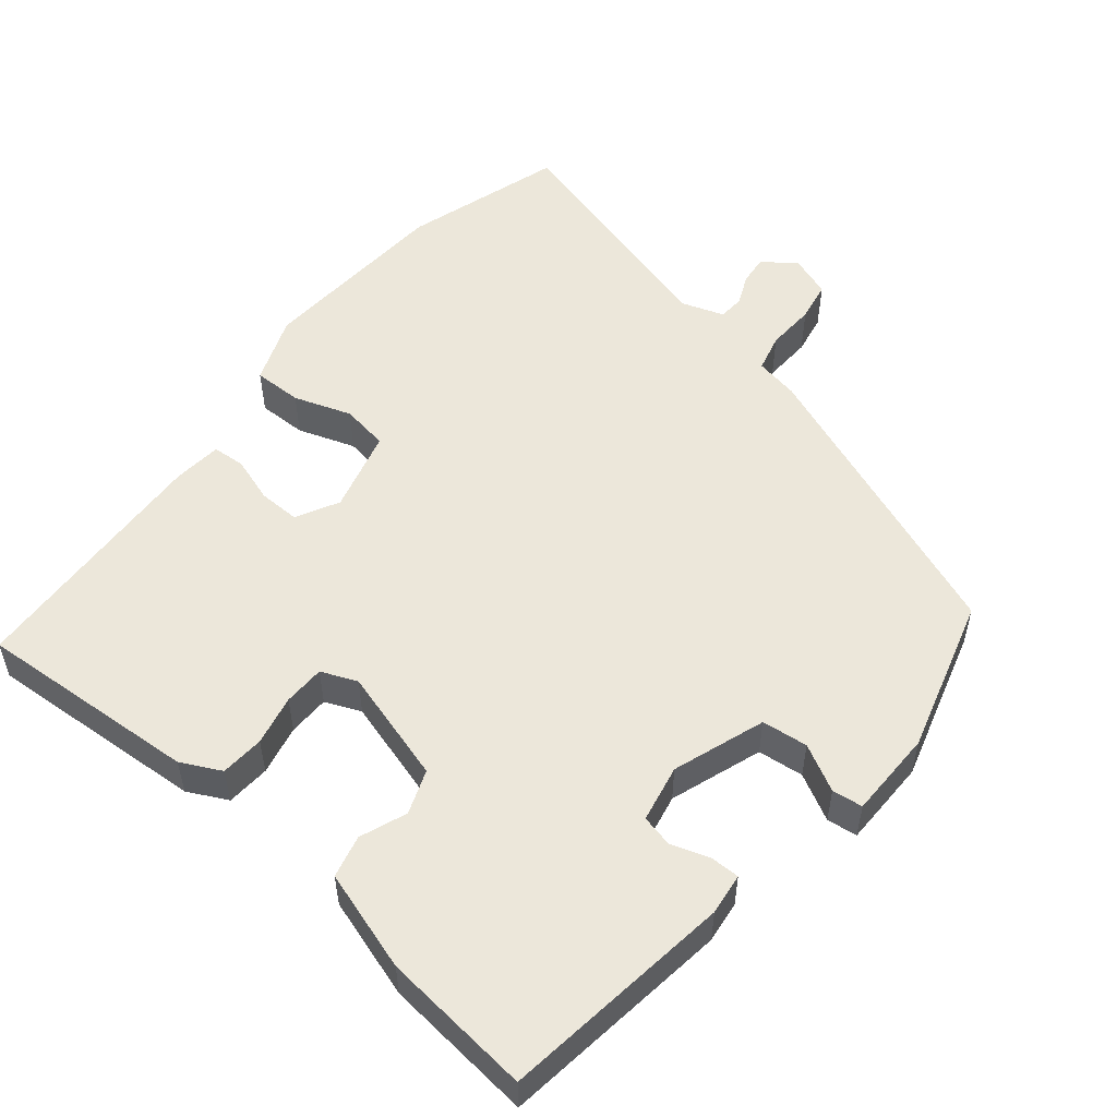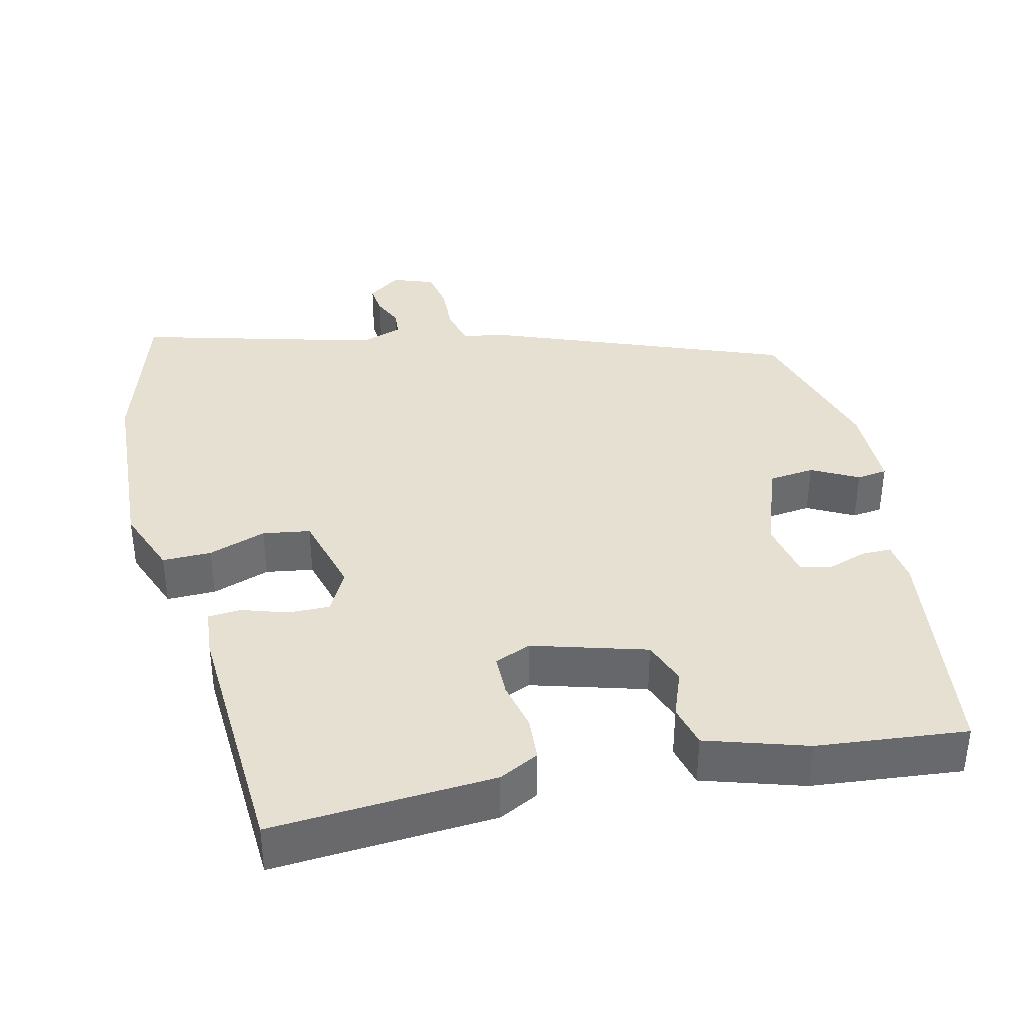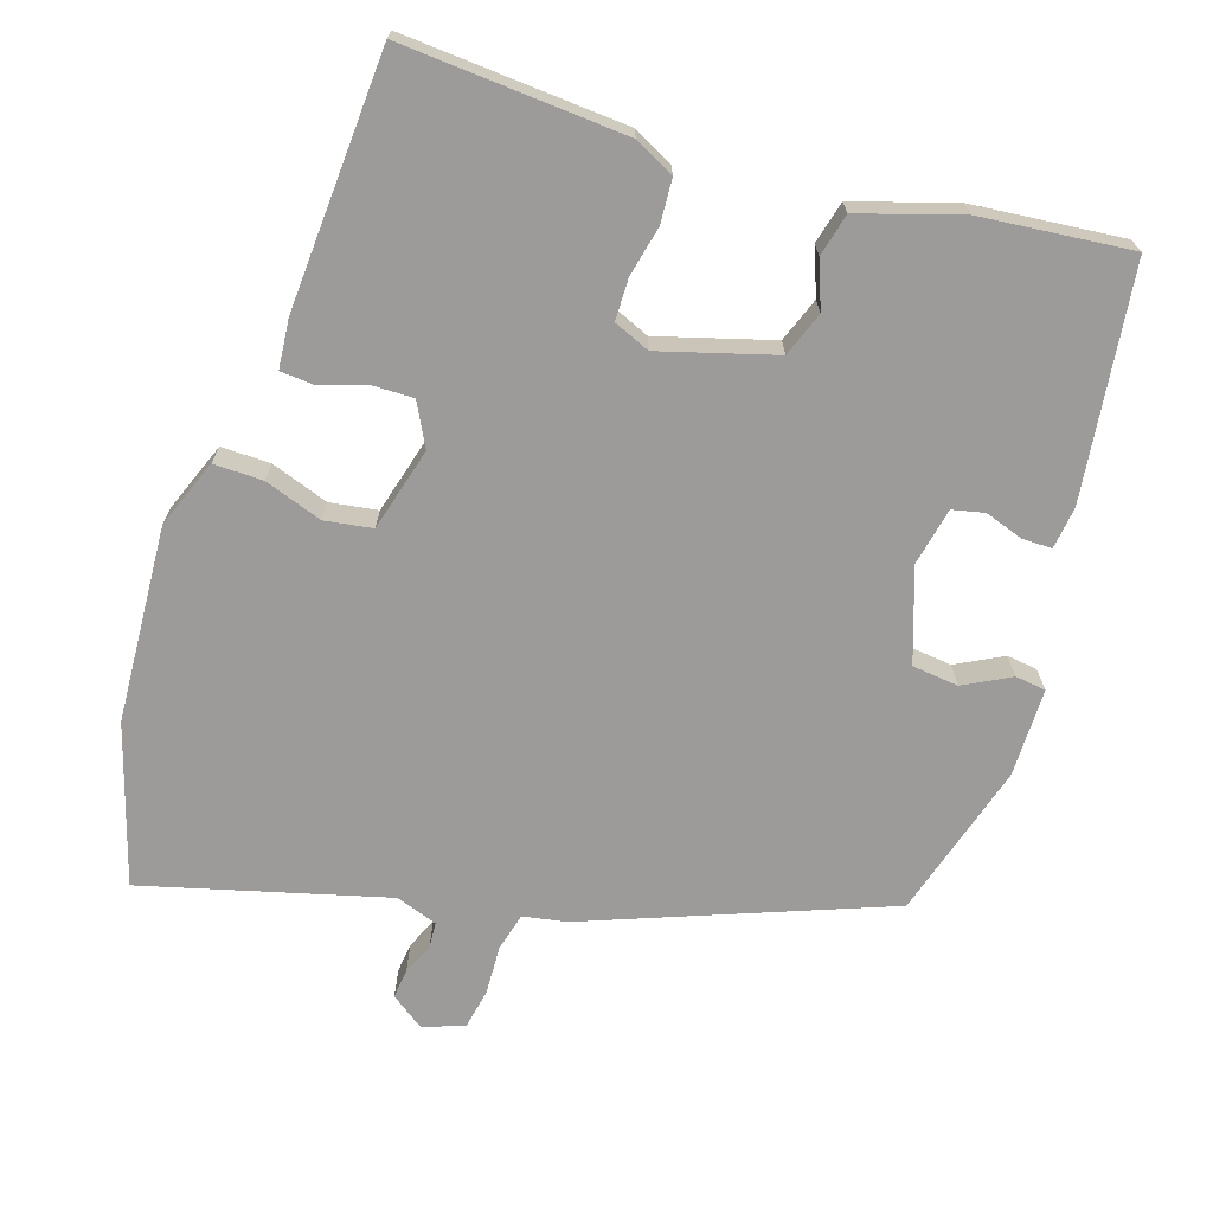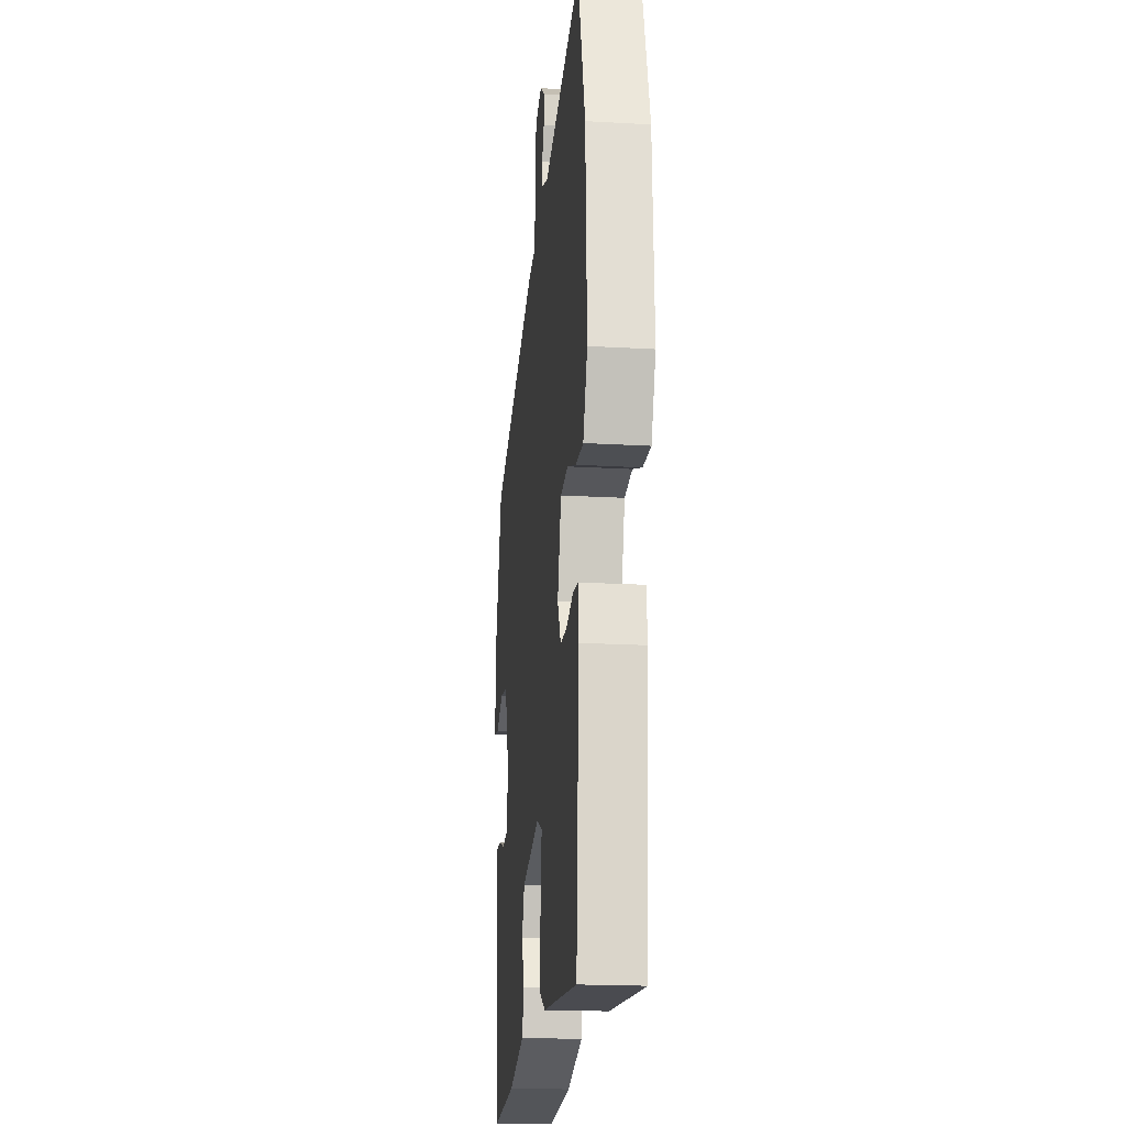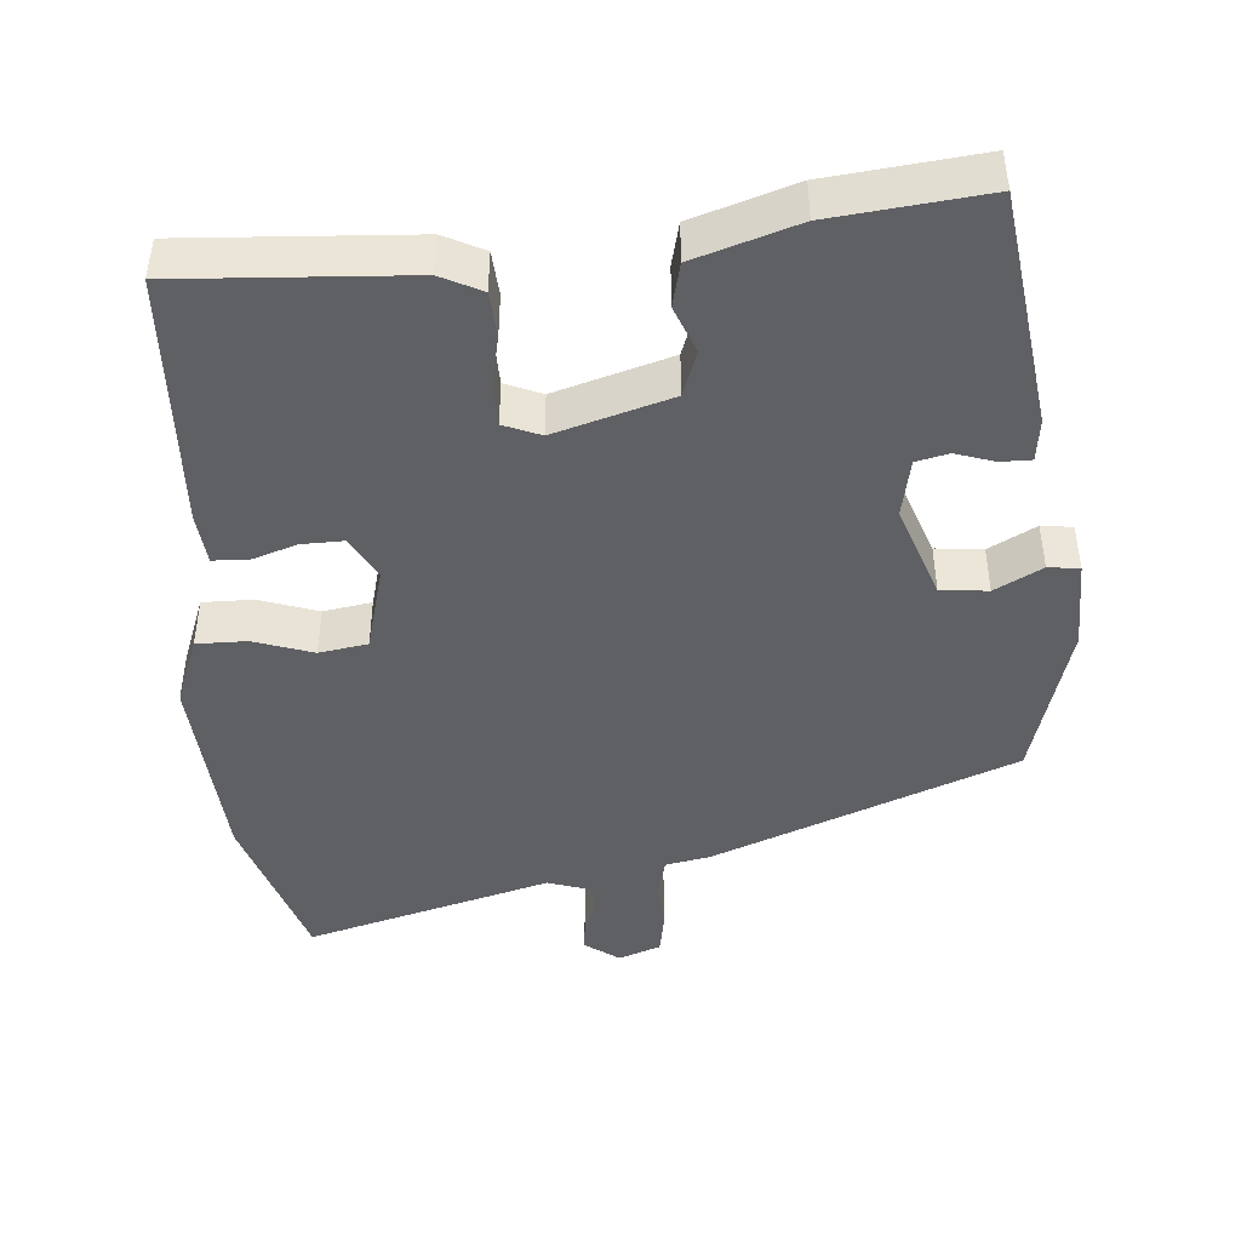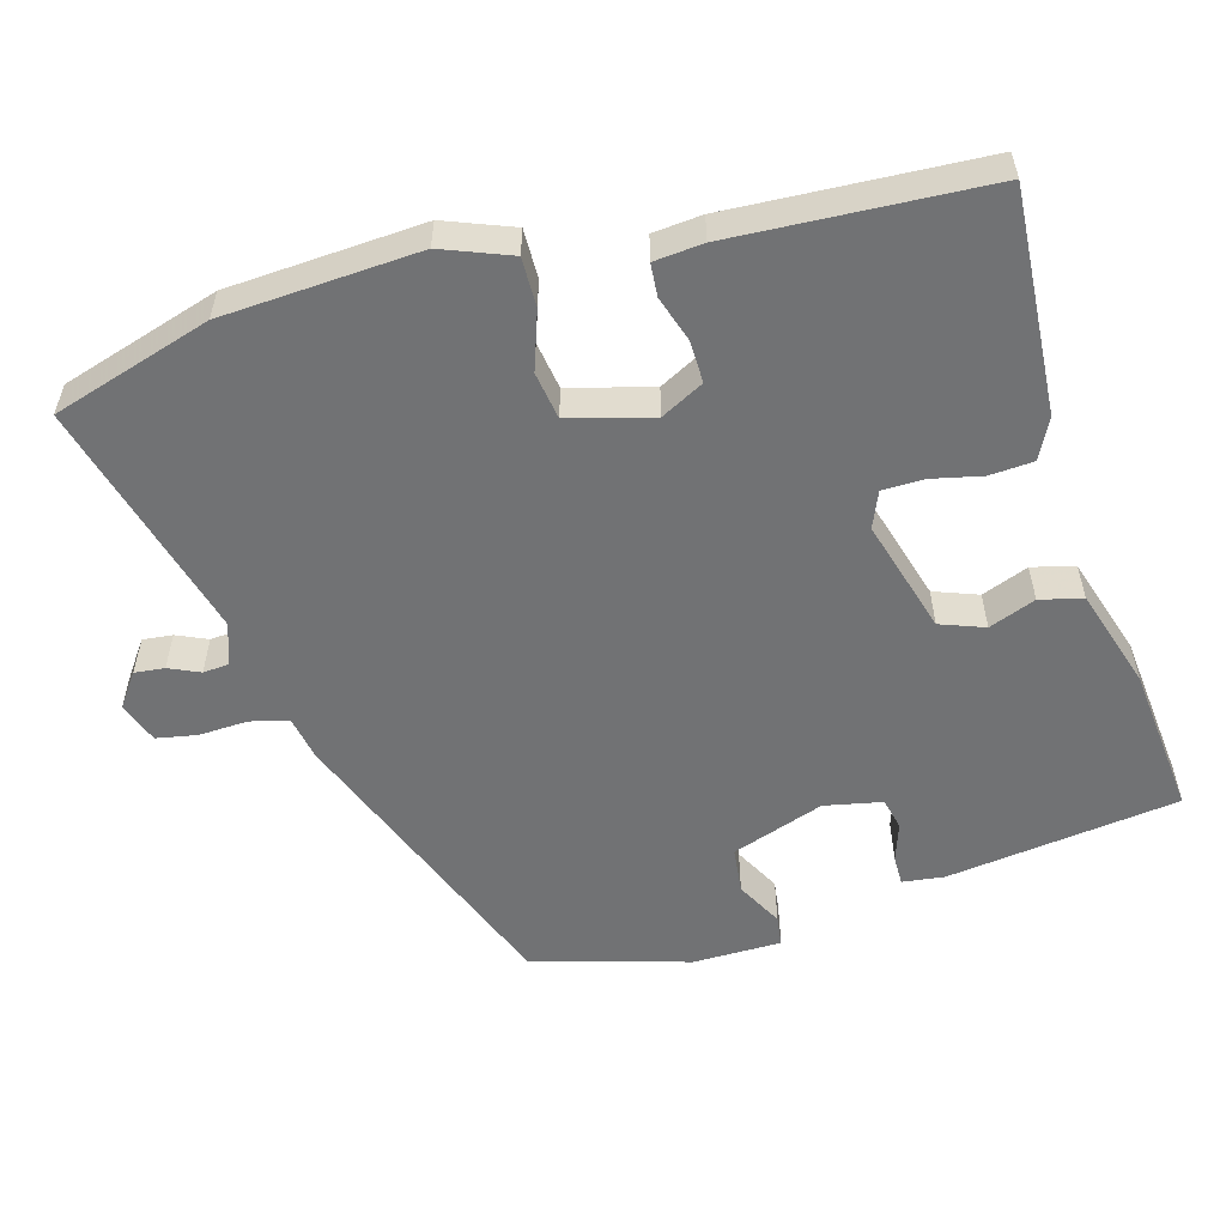
<metadata>
{"format":"obj","ext":"obj","renderer":"f3d","projection":"perspective","resolution":1024,"background":"white","views":[{"elev":53.4,"azim":-139.6,"up":"+Y"},{"elev":37.7,"azim":167.6,"up":"+Y"},{"elev":-69.8,"azim":162.9,"up":"+Y"},{"elev":-19.2,"azim":83.7,"up":"+Z"},{"elev":-44.8,"azim":-174.2,"up":"+Y"},{"elev":-55.5,"azim":106.8,"up":"+Y"}]}
</metadata>
<code>
v 0.467 0.07 0.614
v 0.529 0.07 0.4
v 0.541 0.07 0.137
v 0.504 0.07 0.046
v 0.438 0.07 0.048
v 0.361 0.07 0.076
v 0.297 0.07 0.067
v 0.265 0.07 -0.044
v 0.294 0.07 -0.102
v 0.35 0.07 -0.102
v 0.412 0.07 -0.083
v 0.456 0.07 -0.087
v 0.461 0.07 -0.153
v 0.437 0.07 -0.493
v 0.138 0.07 -0.468
v 0.085 0.07 -0.44
v 0.082 0.07 -0.381
v 0.098 0.07 -0.314
v 0.098 0.07 -0.258
v 0.05 0.07 -0.237
v -0.104 0.07 -0.279
v -0.127 0.07 -0.338
v -0.104 0.07 -0.401
v -0.119 0.07 -0.458
v -0.255 0.07 -0.498
v -0.457 0.07 -0.515
v -0.493 0.07 -0.203
v -0.485 0.07 -0.147
v -0.445 0.07 -0.148
v -0.394 0.07 -0.166
v -0.351 0.07 -0.157
v -0.334 0.07 -0.08
v -0.375 0.07 0.045
v -0.437 0.07 0.053
v -0.5 0.07 0.021
v -0.541 0.07 0.027
v -0.54 0.07 0.146
v -0.476 0.07 0.354
v -0.075 0.07 0.501
v -0.016 0.07 0.511
v -0.002 0.07 0.562
v -0.004 0.07 0.628
v 0.007 0.07 0.682
v 0.063 0.07 0.701
v 0.107 0.07 0.668
v 0.102 0.07 0.628
v 0.083 0.07 0.587
v 0.085 0.07 0.552
v 0.141 0.07 0.532
v 0.467 0 0.614
v 0.529 0 0.4
v 0.541 0 0.137
v 0.504 0 0.046
v 0.438 0 0.048
v 0.361 0 0.076
v 0.297 0 0.067
v 0.265 0 -0.044
v 0.294 0 -0.102
v 0.35 0 -0.102
v 0.412 0 -0.083
v 0.456 0 -0.087
v 0.461 0 -0.153
v 0.437 0 -0.493
v 0.138 0 -0.468
v 0.085 0 -0.44
v 0.082 0 -0.381
v 0.098 0 -0.314
v 0.098 0 -0.258
v 0.05 0 -0.237
v -0.104 0 -0.279
v -0.127 0 -0.338
v -0.104 0 -0.401
v -0.119 0 -0.458
v -0.255 0 -0.498
v -0.457 0 -0.515
v -0.493 0 -0.203
v -0.485 0 -0.147
v -0.445 0 -0.148
v -0.394 0 -0.166
v -0.351 0 -0.157
v -0.334 0 -0.08
v -0.375 0 0.045
v -0.437 0 0.053
v -0.5 0 0.021
v -0.541 0 0.027
v -0.54 0 0.146
v -0.476 0 0.354
v -0.075 0 0.501
v -0.016 0 0.511
v -0.002 0 0.562
v -0.004 0 0.628
v 0.007 0 0.682
v 0.063 0 0.701
v 0.107 0 0.668
v 0.102 0 0.628
v 0.083 0 0.587
v 0.085 0 0.552
v 0.141 0 0.532
f 45 46 47
f 44 45 47
f 43 44 47
f 42 43 47
f 41 42 47
f 40 41 47 48
f 38 39 40
f 37 38 40
f 36 37 40
f 35 36 40
f 34 35 40
f 40 48 49
f 34 40 49
f 33 34 49
f 28 29 30
f 27 28 30
f 26 27 30
f 25 26 30
f 24 25 30
f 23 24 30
f 22 23 30
f 21 22 30 31
f 20 21 31 32
f 16 17 18
f 15 16 18
f 14 15 18
f 13 14 18
f 12 13 18
f 11 12 18
f 10 11 18
f 9 10 18 19
f 8 9 19 20
f 4 5 6
f 3 4 6
f 2 3 6
f 1 2 6
f 49 1 6
f 49 6 7
f 32 33 49
f 20 32 49
f 8 20 49
f 7 8 49
f 96 95 94
f 96 94 93
f 96 93 92
f 96 92 91
f 96 91 90
f 97 96 90 89
f 89 88 87
f 89 87 86
f 89 86 85
f 89 85 84
f 89 84 83
f 98 97 89
f 98 89 83
f 98 83 82
f 79 78 77
f 79 77 76
f 79 76 75
f 79 75 74
f 79 74 73
f 79 73 72
f 79 72 71
f 80 79 71 70
f 81 80 70 69
f 67 66 65
f 67 65 64
f 67 64 63
f 67 63 62
f 67 62 61
f 67 61 60
f 67 60 59
f 68 67 59 58
f 69 68 58 57
f 55 54 53
f 55 53 52
f 55 52 51
f 55 51 50
f 55 50 98
f 56 55 98
f 98 82 81
f 98 81 69
f 98 69 57
f 98 57 56
f 1 50 51 2
f 2 51 52 3
f 3 52 53 4
f 4 53 54 5
f 5 54 55 6
f 6 55 56 7
f 7 56 57 8
f 8 57 58 9
f 9 58 59 10
f 10 59 60 11
f 11 60 61 12
f 12 61 62 13
f 13 62 63 14
f 14 63 64 15
f 15 64 65 16
f 16 65 66 17
f 17 66 67 18
f 18 67 68 19
f 19 68 69 20
f 20 69 70 21
f 21 70 71 22
f 22 71 72 23
f 23 72 73 24
f 24 73 74 25
f 25 74 75 26
f 26 75 76 27
f 27 76 77 28
f 28 77 78 29
f 29 78 79 30
f 30 79 80 31
f 31 80 81 32
f 32 81 82 33
f 33 82 83 34
f 34 83 84 35
f 35 84 85 36
f 36 85 86 37
f 37 86 87 38
f 38 87 88 39
f 39 88 89 40
f 40 89 90 41
f 41 90 91 42
f 42 91 92 43
f 43 92 93 44
f 44 93 94 45
f 45 94 95 46
f 46 95 96 47
f 47 96 97 48
f 48 97 98 49
f 49 98 50 1

</code>
